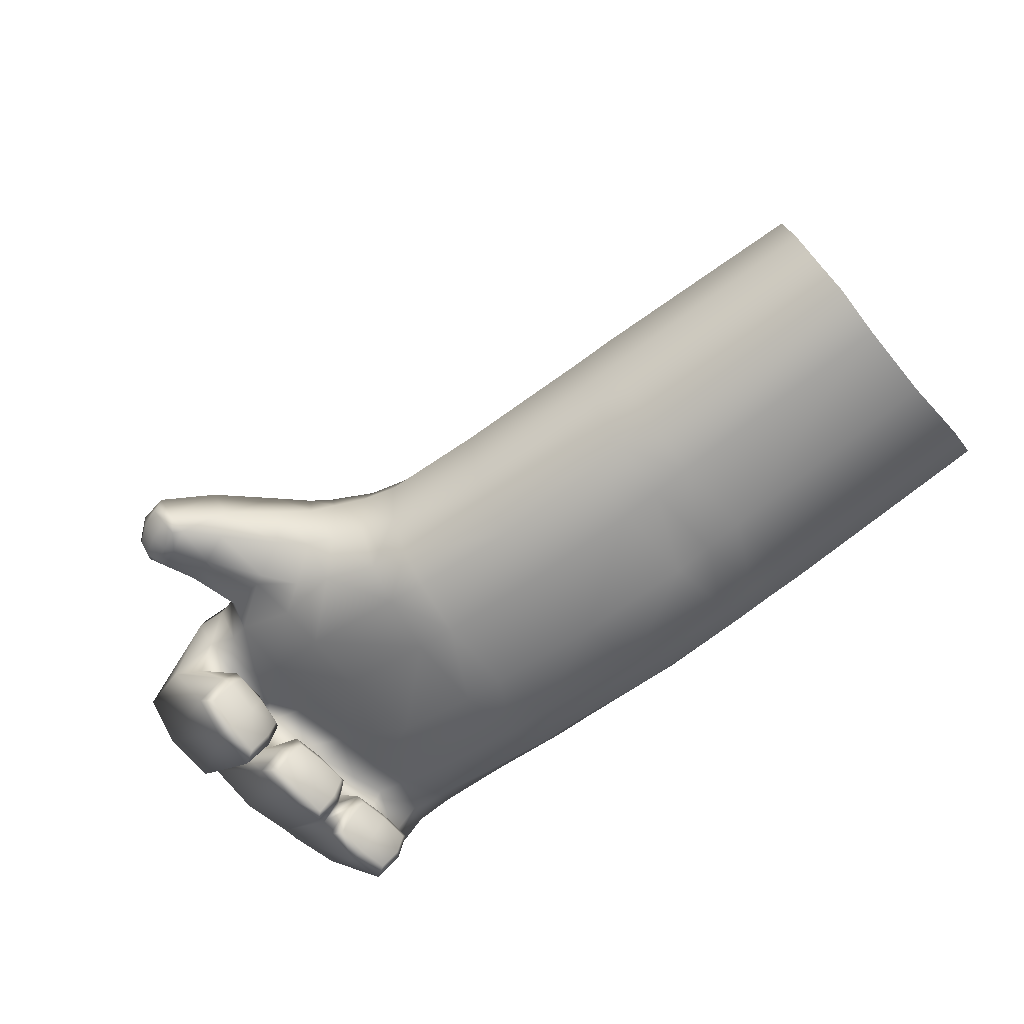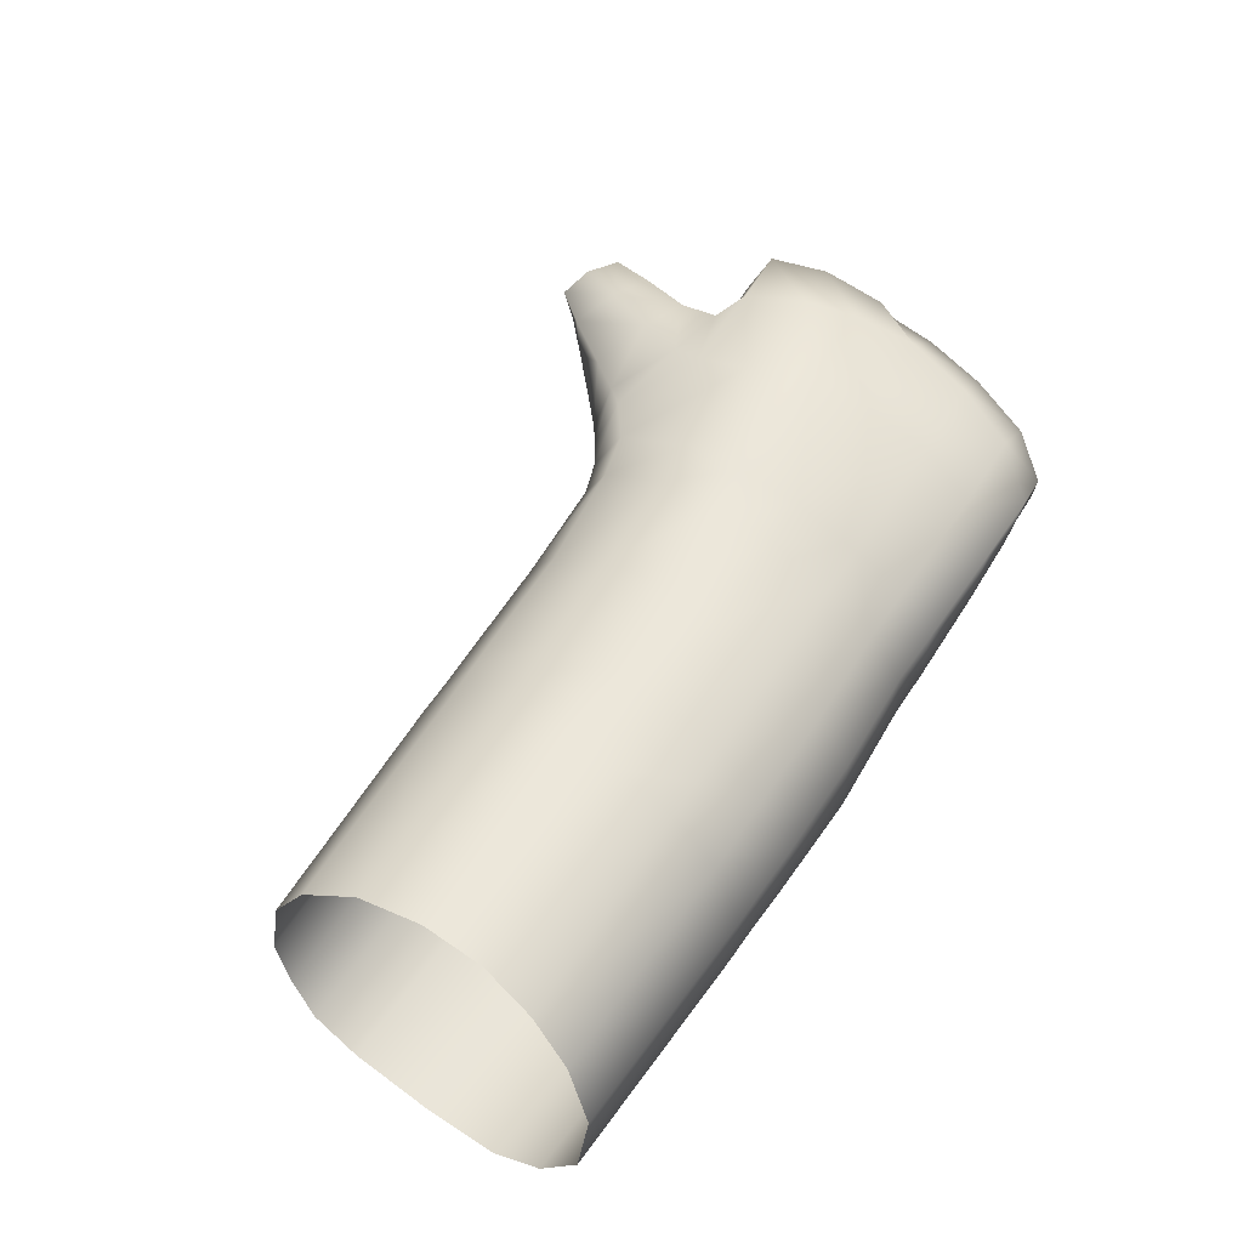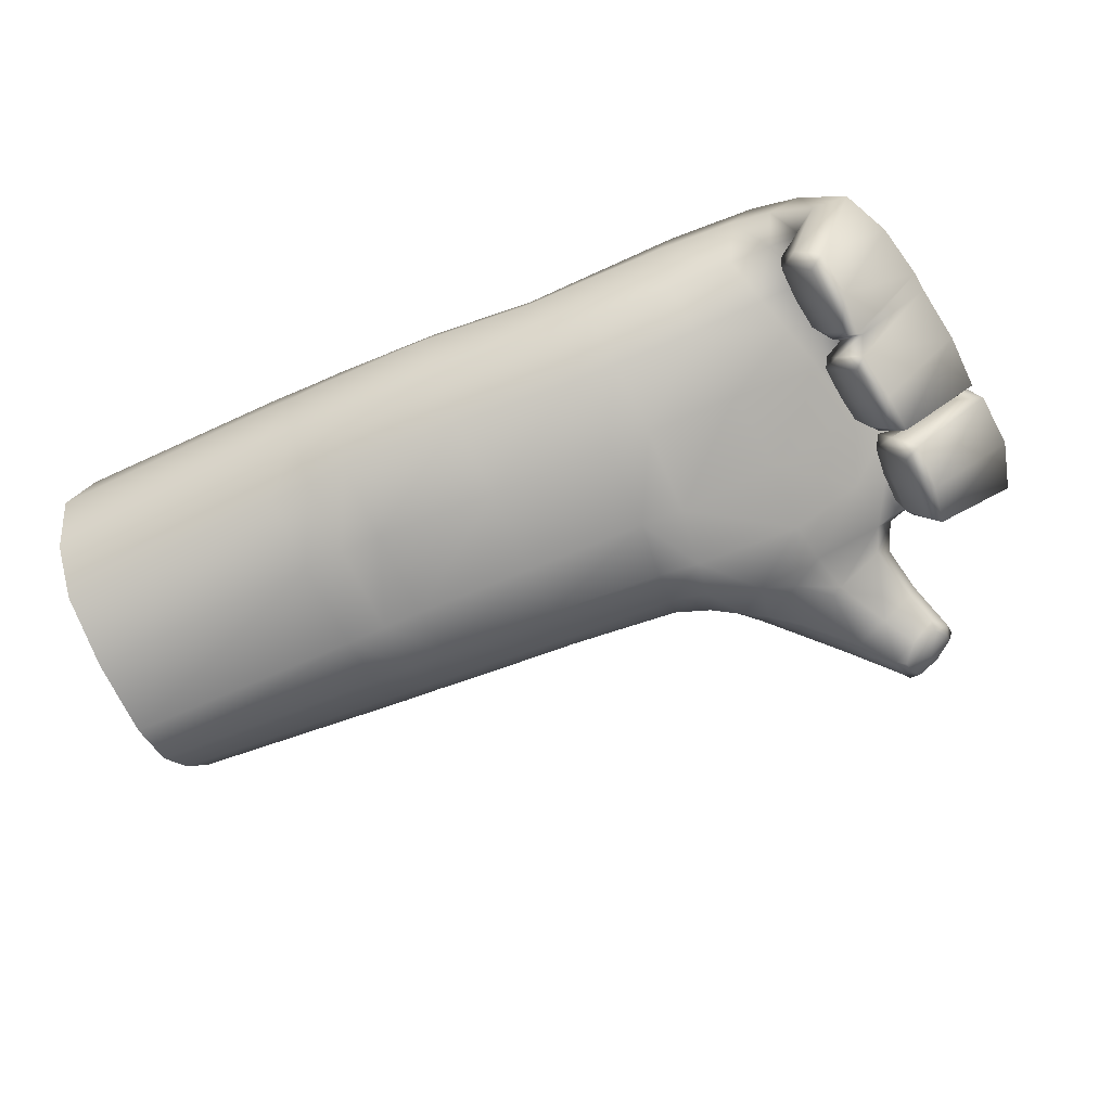
<metadata>
{"format":"obj","ext":"obj","renderer":"f3d","projection":"perspective","resolution":1024,"background":"white","views":[{"elev":-59.7,"azim":38.0,"up":"+Y"},{"elev":62.1,"azim":123.3,"up":"+Y"},{"elev":-77.8,"azim":-157.1,"up":"+Y"}]}
</metadata>
<code>
g ENV_SHalloween_ZombieHand_01a_MO
v 38.96 -1.296 -16.68
v 37.37 6.554 -16.84
v 16.72 -2.615 -17.58
v 15.71 4.191 -17.56
v 35.98 12.21 -14.03
v 13 -2.982 -17.61
v 14.56 9.596 -14.33
v 34.91 15.5 -10.07
v 11.84 3.784 -17.56
v 8.92 -3.365 -17.77
v 13.64 12.66 -9.502
v 34.08 17.35 -4.972
v 7.944 3.404 -17.62
v -1.958 -4.577 -17.93
v 10.7 9.097 -14.18
v 13.23 14.35 -3.908
v 33.96 17.57 0.8548
v 9.881 12.13 -9.313
v 6.938 8.615 -14.12
v -2.454 2.41 -17.51
v 13.05 14.46 2.211
v 34.48 15.88 7.002
v 9.39 13.8 -3.639
v -12.94 1.155 -16.84
v -12.96 -5.523 -17.19
v -18 -5.523 -17.2
v 6.22 11.67 -9.172
v -3.174 7.212 -13.92
v -18.36 0.9144 -16.98
v -26.77 -4.962 -17.15
v -13.36 5.439 -13.34
v -3.69 10.28 -8.896
v 5.794 13.35 -3.423
v 9.176 13.89 2.343
v -28.45 0.8368 -17.2
v -34.23 -5.366 -16.83
v -18.87 5.019 -13.35
v -36.92 -1.296 -16.98
v -38 -6.644 -16.39
v -30.61 4.589 -13.47
v -18.58 7.904 -8.241
v -13.56 8.457 -8.363
v -4.076 11.95 -2.83
v -41.46 -4.082 -16.41
v -41.51 -11.58 -15.61
v -40.09 1.331 -12.71
v -44.86 -12.1 -15.41
v -38.04 -16.5 -13.03
v -31.97 6.874 -7.941
v -13.94 10.35 -2.217
v 5.662 13.42 2.482
v -44.66 -2.738 -12.55
v -42.35 2.561 -6.773
v -18.88 9.726 -1.947
v -4.247 12.23 3.12
v -32.13 8.257 -1.523
v -14.15 10.77 3.723
v 9.399 12.27 8.033
v 5.925 11.85 8.252
v -4.165 10.65 8.918
v 13.29 12.79 7.841
v 13.79 8.964 13.23
v 35.72 12.03 12
v 9.941 8.441 13.49
v 14.39 4.369 15.97
v 36.82 7.247 14.57
v 10.65 3.808 16.12
v 6.395 7.965 13.74
v 6.866 3.195 16.38
v -3.955 6.65 14.28
v -3.791 1.679 17
v -14.24 9.718 9.524
v -14.22 5.439 15.72
v -14.26 0.1744 17.99
v -18.92 10.23 3.961
v -18.52 5.347 16.81
v -17.53 -0.4727 19.2
v -18.96 9.44 9.772
v -31.64 9.262 4.266
v -29.52 8.383 10.25
v -22.18 4.016 19.53
v -20.15 -1.376 20.9
v -29.24 6.486 15.26
v -23.82 2.964 21.39
v -22.2 -2.399 22.38
v -29.66 5.164 17.96
v -26.24 1.8 24.54
v -24.84 -3.007 24.71
v -29.2 -3.87 28.64
v -31.35 3.531 22.54
v -30.3 -0.2579 29.79
v -33.39 -5.274 32.43
v -38.53 5.161 15.65
v -35.59 4.243 17.14
v -35.54 3.224 20.83
v -34.17 1.056 27.97
v -34.09 -2.913 33.85
v -35.08 -4.069 33.58
v -34.44 -5.619 32.53
v -36.78 -5.591 31.68
v -37.28 -2.544 33.16
v -37.25 -3.837 32.84
v -39.15 -3.683 31.48
v -38.9 -5.07 30.39
v -39.51 -4.455 29.57
v -39.83 -2.348 31.18
v -37.72 0.7079 26.42
v -37.95 -2.627 25.12
v -37.06 -1.026 20.93
v -38.33 -0.4962 18.2
v -40.16 -0.3757 17.71
v -44.85 3.486 16.4
v -43.33 -0.5143 17.89
v -40.64 6.03 10.16
v -49.47 -9.733 17.3
v -45.95 -7.696 17.69
v -42.17 5.5 5.493
v -46.53 3.388 11.11
v -41.81 -15.19 16.57
v -39.86 -11.76 15.76
v -43.86 3.267 -0.1817
v -50.56 -11.16 12.65
v -47.76 1.172 5.394
v -40.63 -15.16 15.64
v -39.17 -12.53 14.84
v -38.98 -13.74 11.52
v -42.16 -17.21 12.73
v -40.52 -16.63 12.52
v -40.54 -17.38 9.108
v -39.34 -14.68 8.254
v -40.28 -14.53 7.144
v -42.02 -17.8 8.274
v -47.21 -10.7 6.766
v -49.98 -12.47 7.41
v -46.69 -3.689 5.914
v -48.69 -1.411 5.94
v -46.69 -4.752 6.181
v -49.64 -10.84 6.21
v -45.25 -11.43 6.454
v -48.05 -1.336 -0.4214
v -41.57 -17.53 6.429
v -39.46 -14.96 6.054
v -46.81 -1.826 -6.47
v -49.25 -12.31 0.8354
v -39.85 -17.71 5.48
v -38.68 -15.71 5.164
v -41.06 -19 2.486
v -39.47 -18.61 2.491
v -38.07 -16.46 2.084
v -39.18 -19.2 -0.9632
v -37.69 -17.15 -1.358
v -38.06 -16.76 -2.375
v -40.24 -19.05 -1.896
v -48.36 -12.28 -4.47
v -41.06 -17.3 -3.489
v -39.08 -15.58 -3.535
v -38.32 -16.53 -4.092
v -48.18 -12.3 -6.214
v -40.41 -19.29 -4.092
v -46.98 -12.57 -11.17
v -39.17 -19.22 -4.768
v -37.95 -16.88 -4.95
v -40.62 -19.87 -8.088
v -40.14 -19.31 -12.21
v -38.89 -19.67 -7.946
v -37.46 -17.34 -8.235
v -38.62 -19.44 -11.18
v -37.26 -17.23 -11.93
v 16.72 -2.615 -17.58
v 17.11 -7.699 -14.89
v 38.96 -1.296 -16.68
v 13 -2.982 -17.61
v 39.83 -6.886 -13.3
v 13.37 -8.105 -14.86
v 8.92 -3.365 -17.77
v 17.43 -11.17 -9.837
v 40.25 -10.08 -8.632
v 39.96 -11.49 -1.326
v 9.337 -8.69 -14.85
v -1.958 -4.577 -17.93
v 16.86 -12.68 -2.554
v 39.69 -10.25 6.428
v 13.37 -11.55 -10.08
v -1.995 -9.725 -14.68
v -12.96 -5.523 -17.19
v 16.15 -12.2 5.964
v 39.46 -7.393 10.68
v 12.82 -13.15 -2.742
v 9.395 -11.93 -10.36
v -13.48 -10.18 -13.99
v -18 -5.523 -17.2
v -2.378 -12.68 -10.06
v 8.87 -13.62 -2.877
v 15.84 -9.747 11.06
v 38.78 -3.836 13.13
v 12.15 -12.62 5.813
v 15.45 -6.564 14.05
v 38.01 0.7689 14.94
v 11.89 -10.19 11.04
v 8.055 -10.6 11
v 8.281 -13.03 5.694
v -2.942 -14.4 -2.548
v -14.34 -12.63 -9.358
v -3.363 -13.76 5.766
v 15 -2.131 15.95
v 36.82 7.247 14.57
v 14.39 4.369 15.97
v 10.65 3.808 16.12
v 11.26 -2.65 16.04
v 6.866 3.195 16.38
v 11.62 -6.963 14.17
v 7.253 -3.23 16.2
v -3.791 1.679 17
v 7.635 -7.416 14.3
v -3.603 -4.396 16.57
v -14.26 0.1744 17.99
v -3.506 -8.51 14.75
v -14.4 -5.523 17.28
v -17.53 -0.4727 19.2
v -3.536 -11.59 11.03
v -14.5 -9.28 15
v -17.84 -5.882 18.36
v -20.15 -1.376 20.9
v -18.23 -9.604 15.73
v -20.77 -6.38 19.93
v -22.2 -2.399 22.38
v -23.12 -6.88 21.11
v -24.84 -3.007 24.71
v -23.41 -9.078 17.45
v -18.67 -11.77 12.08
v -14.64 -11.68 11.67
v -15.08 -13.42 5.998
v -25.9 -6.524 23.22
v -29.2 -3.87 28.64
v -26.7 -8.547 18.7
v -14.92 -13.9 -2.282
v -19.21 -13.18 6.194
v -28.95 -10.9 12.7
v -19.14 -13.81 -2.138
v -18.67 -12.68 -9.302
v -29.73 -9.236 16.78
v -18.15 -10.27 -14.02
v -26.27 -9.929 -13.51
v -26.77 -4.962 -17.15
v -26.79 -11.63 -9.135
v -32.66 -8.917 -13.56
v -34.23 -5.366 -16.83
v -36.66 -8.403 -13.56
v -38 -6.644 -16.39
v -28.04 -12.14 -1.936
v -33.99 -9.686 -9.165
v -39.65 -10.81 -13.61
v -41.51 -11.58 -15.61
v -35.29 -9.453 -5.278
v -38.14 -8.453 -9.117
v -29.24 -10.92 6.166
v -36.94 -13.96 -12.74
v -38.04 -16.5 -13.03
v -36.83 -8.3 -0.6196
v -39.96 -10.75 -9.554
v -39.46 -7.976 -5.923
v -35.86 -8.485 11.64
v -36.49 -15.14 -11.86
v -37.26 -17.23 -11.93
v -37.06 -13.74 -9.022
v -36.64 -14.85 -8.727
v -37.46 -17.34 -8.235
v -37.14 -14.7 -5.616
v -37.95 -16.88 -4.95
v -38.32 -16.53 -4.092
v -37.68 -13.63 -5.162
v -39.08 -15.58 -3.535
v -40.94 -10.79 -5.106
v -40.78 -13.95 -3.98
v -40.68 -7.535 -2.537
v -37.44 -13.78 -2.291
v -38.06 -16.76 -2.375
v -41.01 -10.76 -3.044
v -41.4 -10.73 0.9906
v -41.69 -7.174 0.6788
v -36.91 -14.7 -1.411
v -37.69 -17.15 -1.358
v -38.07 -16.46 2.084
v -37.71 -13.06 1.449
v -37.26 -14.2 1.699
v -37.78 -13.86 4.365
v -38.68 -15.71 5.164
v -39.46 -14.96 6.054
v -38.43 -12.49 4.783
v -42.62 -10.69 4.757
v -45.25 -11.43 6.454
v -42.89 -6.232 5.493
v -46.69 -4.752 6.181
v -43.42 -5.652 7.365
v -46.69 -3.689 5.914
v -47.21 -10.7 6.766
v -38.32 -7.714 5.243
v -40.67 -6.859 7.909
v -44.57 -9.363 8.13
v -40.28 -14.53 7.144
v -39.02 -7.049 12.23
v -42.18 -5.228 12.81
v -36.62 -5.939 16.9
v -43.84 -8.081 12.46
v -38.76 -5.475 16.39
v -30.83 -7.336 20.91
v -29.75 -7.239 21.41
v -30.4 -6.122 27.48
v -33.68 -6.381 26.14
v -33.17 -6.362 30.61
v -33.39 -5.274 32.43
v -35.63 -5.277 19.57
v -34.1 -6.524 31.2
v -34.44 -5.619 32.53
v -36.78 -5.591 31.68
v -35.64 -6.405 29.36
v -36.16 -6.474 30.27
v -38.16 -5.885 29.35
v -38.9 -5.07 30.39
v -39.51 -4.455 29.57
v -38.1 -5.63 28.21
v -37.95 -2.627 25.12
v -36.98 -5.259 25.07
v -37.06 -1.026 20.93
v -38.33 -0.4962 18.2
v -40.16 -0.3757 17.71
v -42.16 -3.966 16.67
v -43.33 -0.5143 17.89
v -45.95 -7.696 17.69
v -43.77 -7.035 15.92
v -39.86 -11.76 15.76
v -39.6 -9.313 14.23
v -39.16 -10.24 10.54
v -38.79 -10.73 13.91
v -39.17 -12.53 14.84
v -38.98 -13.74 11.52
v -38.58 -11.56 10.8
v -38.74 -12.5 7.992
v -39.34 -14.68 8.254
v -39.52 -11.48 6.971
g ENV_SHalloween_ZombieHand_01a_MO_0
f 3 2 1
f 3 4 2
f 4 5 2
f 6 4 3
f 4 7 5
f 8 5 7
f 6 9 4
f 7 4 9
f 10 9 6
f 8 7 11
f 12 8 11
f 10 13 9
f 14 13 10
f 7 9 15
f 11 7 15
f 13 15 9
f 12 11 16
f 16 17 12
f 11 15 18
f 16 11 18
f 13 19 15
f 18 15 19
f 14 20 13
f 19 13 20
f 16 21 17
f 21 22 17
f 16 18 23
f 21 16 23
f 14 24 20
f 14 25 24
f 26 24 25
f 18 19 27
f 23 18 27
f 19 20 28
f 24 28 20
f 27 19 28
f 26 29 24
f 30 29 26
f 24 31 28
f 31 24 29
f 27 28 32
f 32 28 31
f 23 27 33
f 32 33 27
f 21 23 34
f 33 34 23
f 30 35 29
f 36 35 30
f 31 29 37
f 35 37 29
f 36 38 35
f 39 38 36
f 35 40 37
f 40 35 38
f 31 37 41
f 41 37 40
f 32 31 42
f 31 41 42
f 32 43 33
f 42 43 32
f 39 44 38
f 45 44 39
f 40 38 46
f 44 46 38
f 45 47 44
f 48 47 45
f 41 40 49
f 49 40 46
f 50 42 41
f 42 50 43
f 51 33 43
f 33 51 34
f 44 52 46
f 47 52 44
f 49 46 53
f 53 46 52
f 49 54 41
f 50 41 54
f 50 55 43
f 51 43 55
f 53 56 49
f 49 56 54
f 50 57 55
f 57 50 54
f 58 34 51
f 55 59 51
f 58 51 59
f 60 55 57
f 55 60 59
f 34 58 61
f 34 61 21
f 21 61 22
f 22 61 62
f 62 61 58
f 22 62 63
f 64 58 59
f 62 58 64
f 63 62 65
f 65 62 64
f 63 65 66
f 65 64 67
f 64 59 68
f 67 64 68
f 68 59 60
f 67 68 69
f 69 68 70
f 68 60 70
f 69 70 71
f 70 60 72
f 60 57 72
f 71 70 73
f 70 72 73
f 71 73 74
f 75 72 57
f 57 54 75
f 74 73 76
f 74 76 77
f 73 72 78
f 75 78 72
f 73 78 76
f 79 75 54
f 79 54 56
f 80 78 75
f 76 78 80
f 80 75 79
f 77 76 81
f 77 81 82
f 83 76 80
f 83 81 76
f 82 81 84
f 82 84 85
f 86 81 83
f 86 84 81
f 85 84 87
f 85 87 88
f 87 89 88
f 90 87 84
f 90 84 86
f 87 91 89
f 90 91 87
f 91 92 89
f 80 93 83
f 94 86 83
f 94 83 93
f 95 90 86
f 95 86 94
f 90 96 91
f 95 96 90
f 91 97 92
f 96 97 91
f 98 92 97
f 98 99 92
f 98 100 99
f 98 97 101
f 96 101 97
f 98 102 100
f 98 101 102
f 100 102 103
f 101 103 102
f 100 103 104
f 103 105 104
f 101 106 103
f 106 101 96
f 103 106 105
f 106 96 107
f 105 106 107
f 95 107 96
f 105 107 108
f 107 109 108
f 107 95 109
f 95 110 109
f 95 94 110
f 110 94 93
f 110 93 111
f 111 93 112
f 111 112 113
f 114 112 93
f 80 114 93
f 79 114 80
f 113 112 115
f 113 115 116
f 79 117 114
f 56 117 79
f 114 118 112
f 115 112 118
f 117 118 114
f 116 115 119
f 116 119 120
f 56 121 117
f 53 121 56
f 115 118 122
f 119 115 122
f 117 123 118
f 121 123 117
f 122 118 123
f 124 120 119
f 124 125 120
f 124 126 125
f 119 122 127
f 124 119 127
f 124 128 126
f 124 127 128
f 126 128 129
f 127 129 128
f 126 129 130
f 129 131 130
f 129 132 131
f 127 132 129
f 132 133 131
f 127 122 134
f 127 134 132
f 132 134 133
f 122 123 134
f 134 135 133
f 134 123 135
f 135 123 136
f 135 136 137
f 121 136 123
f 137 136 138
f 137 138 139
f 136 121 140
f 140 138 136
f 139 138 141
f 139 141 142
f 121 143 140
f 121 53 143
f 53 52 143
f 140 144 138
f 141 138 144
f 145 142 141
f 145 146 142
f 145 141 147
f 141 144 147
f 146 145 148
f 145 147 148
f 146 148 149
f 149 148 150
f 147 150 148
f 149 150 151
f 150 152 151
f 147 153 150
f 144 153 147
f 150 153 152
f 154 144 140
f 144 154 153
f 154 140 143
f 152 153 155
f 153 154 155
f 152 155 156
f 155 157 156
f 143 158 154
f 154 158 155
f 155 159 157
f 158 159 155
f 143 160 158
f 143 52 160
f 47 160 52
f 157 159 161
f 157 161 162
f 158 163 159
f 158 160 163
f 161 159 163
f 164 160 47
f 164 163 160
f 48 164 47
f 162 161 165
f 161 163 165
f 162 165 166
f 163 164 167
f 48 167 164
f 163 167 165
f 166 165 167
f 48 168 167
f 166 167 168
f 171 170 169
f 170 172 169
f 171 173 170
f 170 174 172
f 174 175 172
f 176 170 173
f 176 174 170
f 176 173 177
f 176 177 178
f 174 179 175
f 179 180 175
f 176 178 181
f 182 181 178
f 176 183 174
f 179 174 183
f 181 183 176
f 179 184 180
f 184 185 180
f 182 186 181
f 186 182 187
f 181 188 183
f 186 188 181
f 179 183 189
f 189 184 179
f 189 183 188
f 184 190 185
f 190 191 185
f 189 192 184
f 190 184 192
f 189 188 193
f 193 192 189
f 186 187 194
f 194 187 195
f 186 196 188
f 196 193 188
f 194 195 197
f 197 195 198
f 186 194 199
f 186 199 196
f 199 194 197
f 196 199 200
f 196 201 193
f 196 200 201
f 193 202 192
f 201 202 193
f 190 192 203
f 202 203 192
f 201 204 202
f 200 204 201
f 197 198 205
f 205 198 206
f 205 206 207
f 208 205 207
f 208 209 205
f 197 205 209
f 210 209 208
f 197 209 211
f 199 197 211
f 200 199 211
f 210 212 209
f 212 211 209
f 213 212 210
f 212 214 211
f 200 211 214
f 213 215 212
f 214 212 215
f 216 215 213
f 200 214 217
f 214 215 217
f 216 218 215
f 218 217 215
f 219 218 216
f 200 217 220
f 200 220 204
f 218 221 217
f 220 217 221
f 219 222 218
f 223 222 219
f 224 218 222
f 224 221 218
f 223 225 222
f 225 224 222
f 226 225 223
f 226 227 225
f 228 227 226
f 225 229 224
f 227 229 225
f 230 221 224
f 230 224 229
f 220 221 231
f 230 231 221
f 220 231 232
f 232 231 230
f 220 232 204
f 228 233 227
f 234 233 228
f 227 235 229
f 233 235 227
f 204 232 236
f 204 236 202
f 202 236 203
f 232 230 237
f 230 229 238
f 237 230 238
f 232 239 236
f 232 237 239
f 236 240 203
f 236 239 240
f 241 229 235
f 241 238 229
f 203 240 242
f 203 242 190
f 190 242 191
f 191 242 243
f 240 243 242
f 191 243 244
f 245 240 239
f 240 245 243
f 244 243 246
f 245 246 243
f 244 246 247
f 247 246 248
f 247 248 249
f 245 239 250
f 237 250 239
f 245 251 246
f 251 248 246
f 249 248 252
f 249 252 253
f 245 254 251
f 245 250 254
f 251 255 248
f 252 248 255
f 255 251 254
f 237 256 250
f 237 238 256
f 253 252 257
f 253 257 258
f 254 250 259
f 259 250 256
f 252 255 260
f 257 252 260
f 255 254 261
f 261 254 259
f 260 255 261
f 256 238 262
f 241 262 238
f 263 258 257
f 263 264 258
f 263 257 265
f 257 260 265
f 264 263 266
f 263 265 266
f 264 266 267
f 267 266 268
f 265 268 266
f 267 268 269
f 268 270 269
f 265 271 268
f 268 271 270
f 271 265 260
f 272 270 271
f 271 260 273
f 260 261 273
f 272 271 274
f 271 273 274
f 273 261 275
f 261 259 275
f 272 274 276
f 272 276 277
f 274 273 278
f 273 275 278
f 276 274 278
f 275 279 278
f 276 278 279
f 275 259 280
f 275 280 279
f 277 276 281
f 277 281 282
f 283 282 281
f 284 281 276
f 276 279 284
f 283 281 285
f 284 285 281
f 286 283 285
f 284 286 285
f 286 287 283
f 288 287 286
f 284 289 286
f 289 284 279
f 288 286 289
f 289 279 290
f 288 289 290
f 290 279 280
f 288 290 291
f 291 290 292
f 290 280 292
f 291 292 293
f 293 292 294
f 293 294 295
f 294 296 295
f 280 297 292
f 259 297 280
f 259 256 297
f 256 262 297
f 292 297 298
f 292 298 294
f 298 297 262
f 294 299 296
f 299 300 296
f 298 262 301
f 298 302 294
f 298 301 302
f 301 262 303
f 241 303 262
f 294 304 299
f 294 302 304
f 301 303 305
f 305 302 301
f 306 303 241
f 306 241 235
f 306 235 307
f 233 307 235
f 308 307 233
f 234 308 233
f 306 307 309
f 308 309 307
f 310 308 234
f 310 309 308
f 310 234 311
f 306 312 303
f 312 306 309
f 311 313 310
f 311 314 313
f 315 313 314
f 310 316 309
f 316 310 313
f 315 317 313
f 316 313 317
f 318 317 315
f 318 316 317
f 318 315 319
f 320 318 319
f 320 321 318
f 318 321 316
f 322 321 320
f 323 309 316
f 323 316 321
f 322 323 321
f 312 309 323
f 324 323 322
f 324 312 323
f 325 312 324
f 325 303 312
f 305 303 325
f 305 325 326
f 327 305 326
f 327 326 328
f 305 327 302
f 329 327 328
f 330 302 327
f 329 330 327
f 330 304 302
f 331 330 329
f 332 304 330
f 331 332 330
f 332 333 304
f 299 304 333
f 331 334 332
f 333 332 334
f 331 335 334
f 336 334 335
f 336 337 334
f 333 334 337
f 338 337 336
f 338 333 337
f 338 336 339
f 300 338 339
f 299 340 300
f 299 333 340
f 338 340 333
f 300 340 338

</code>
